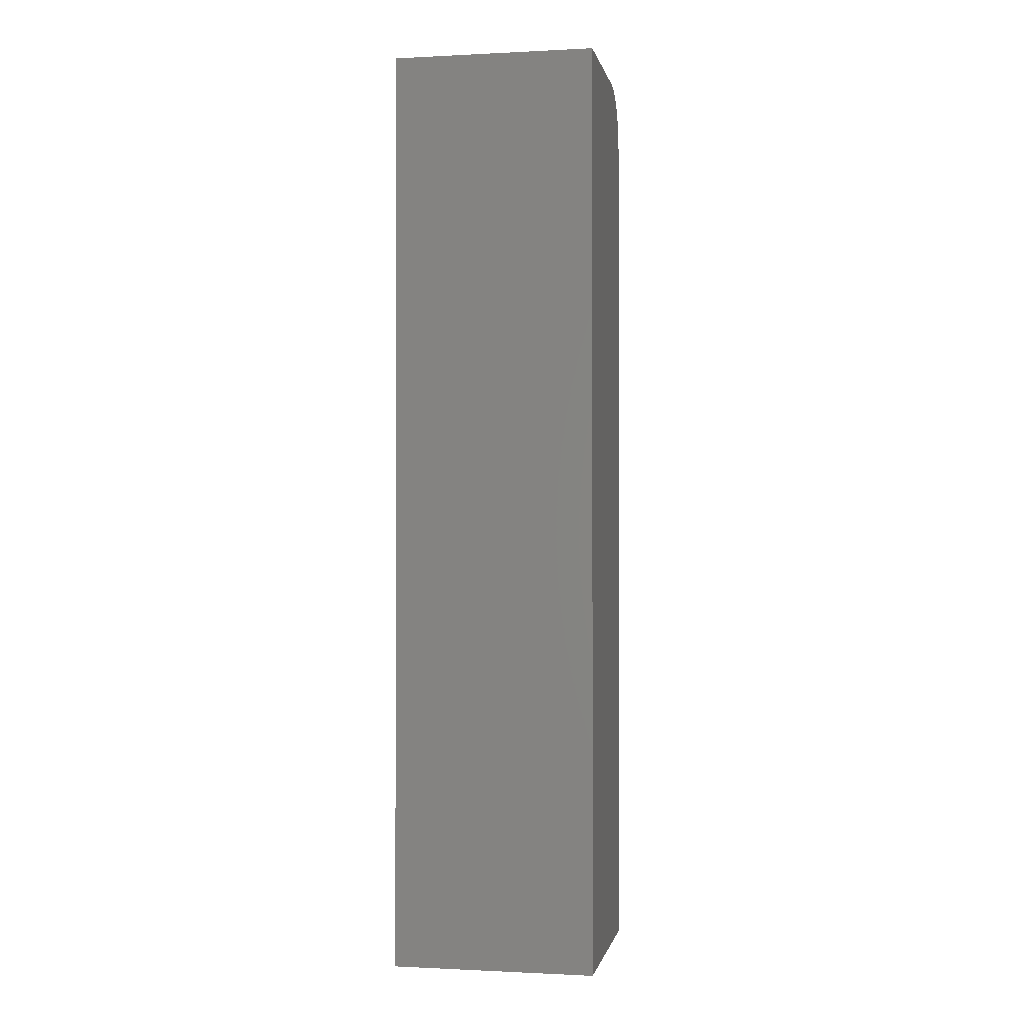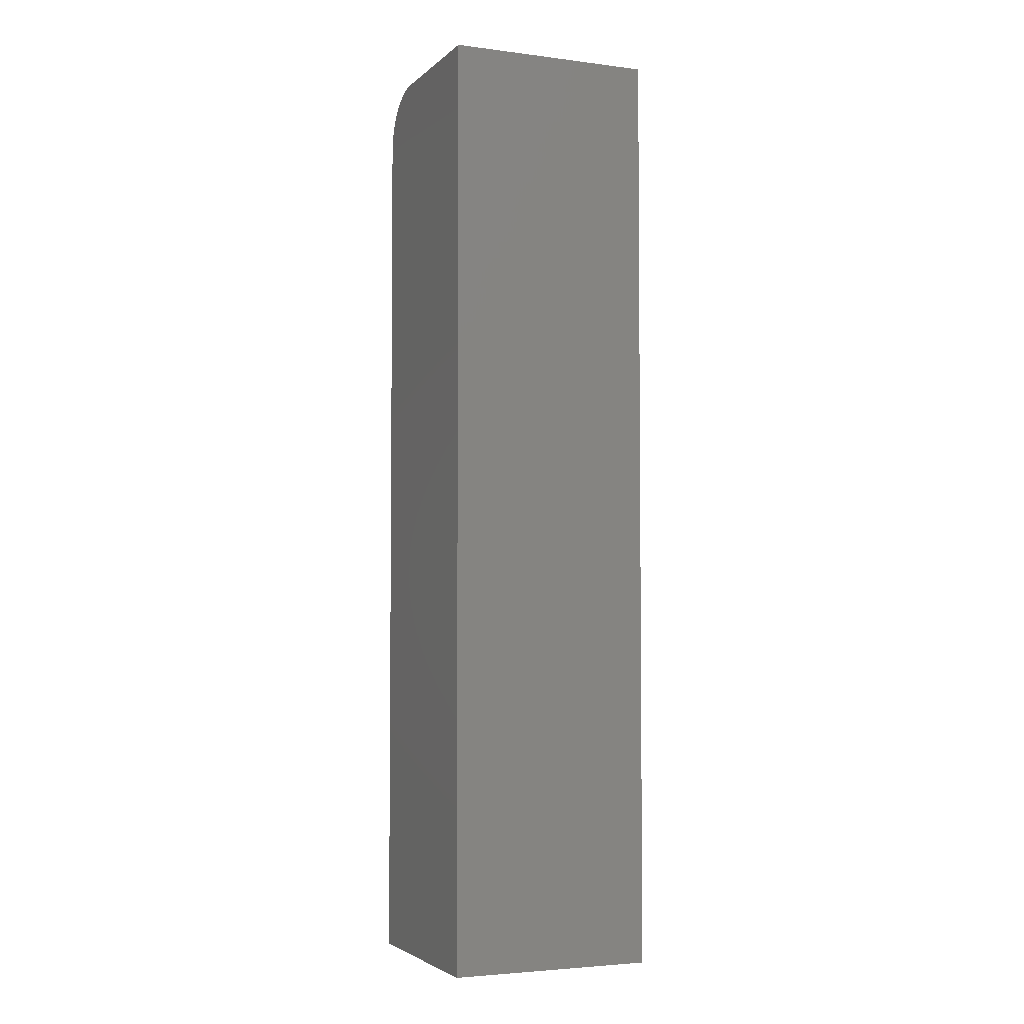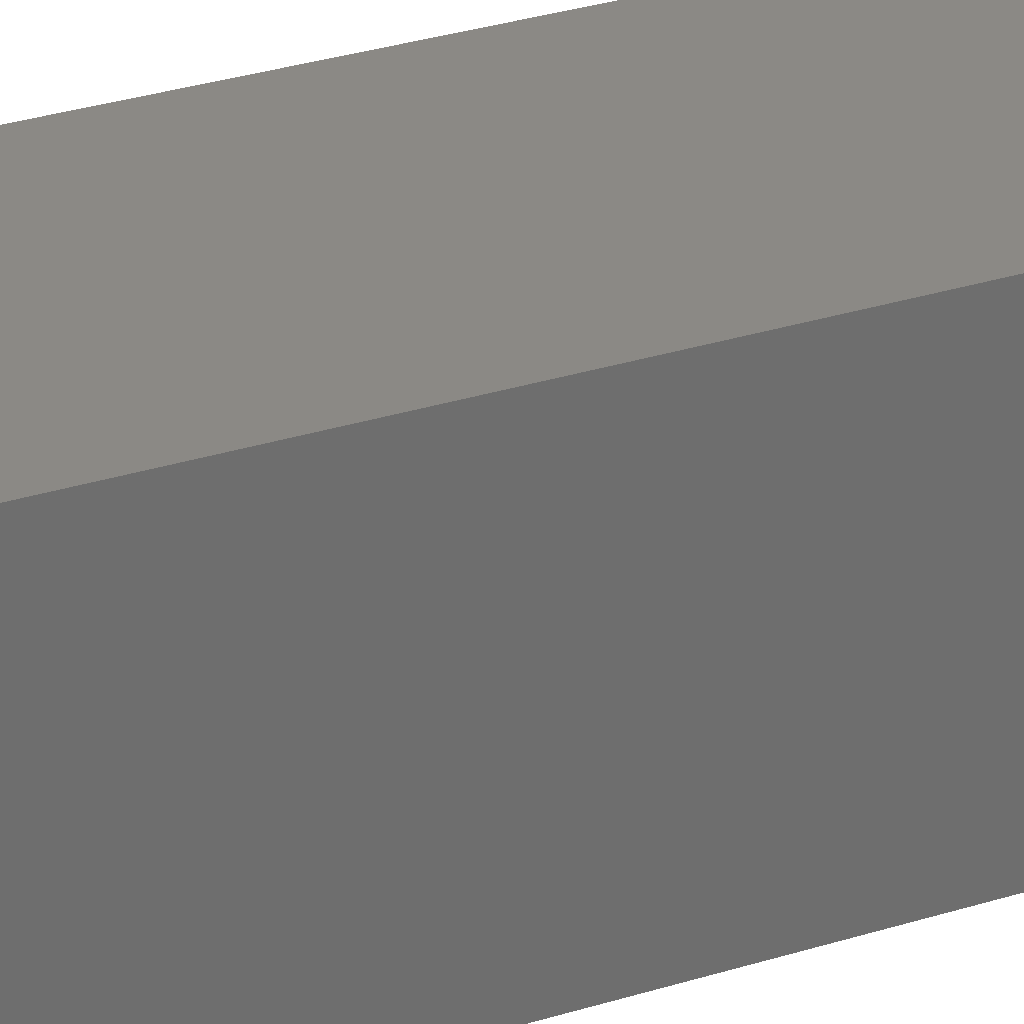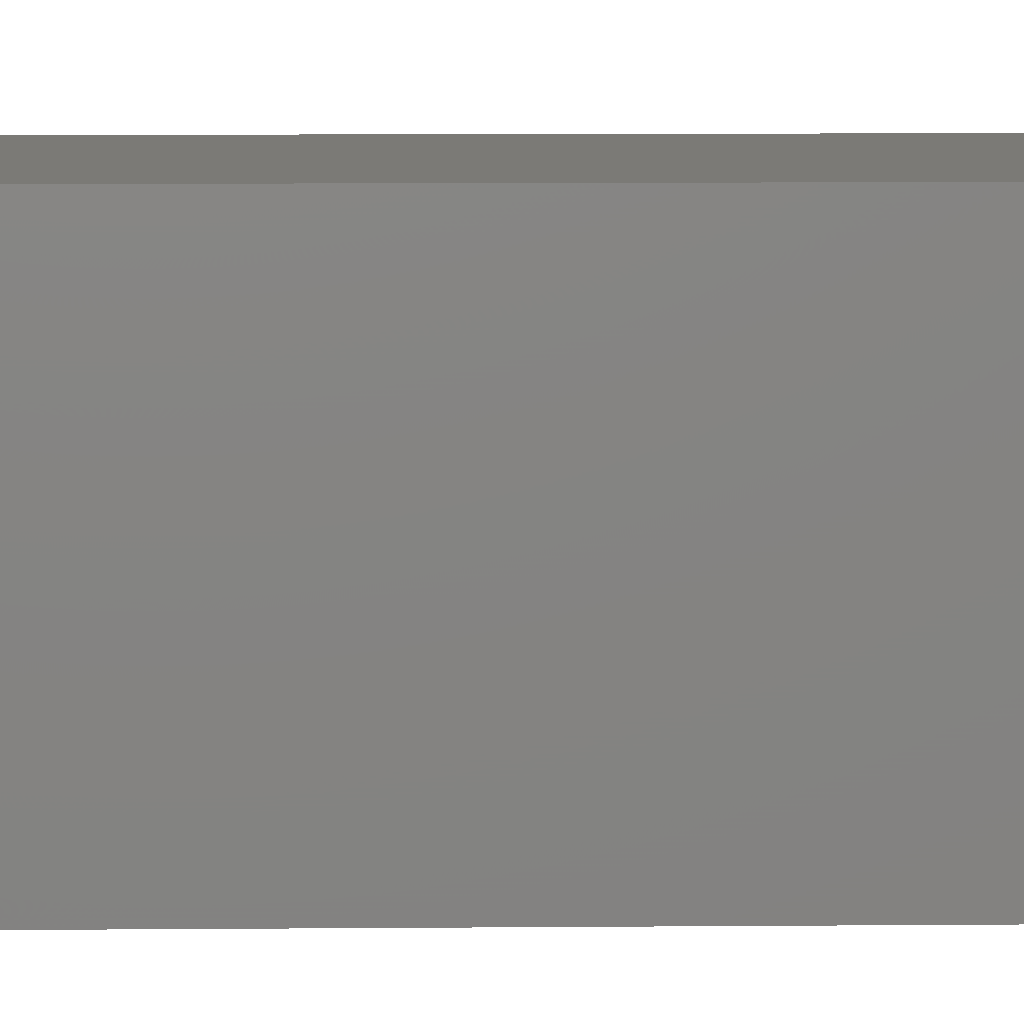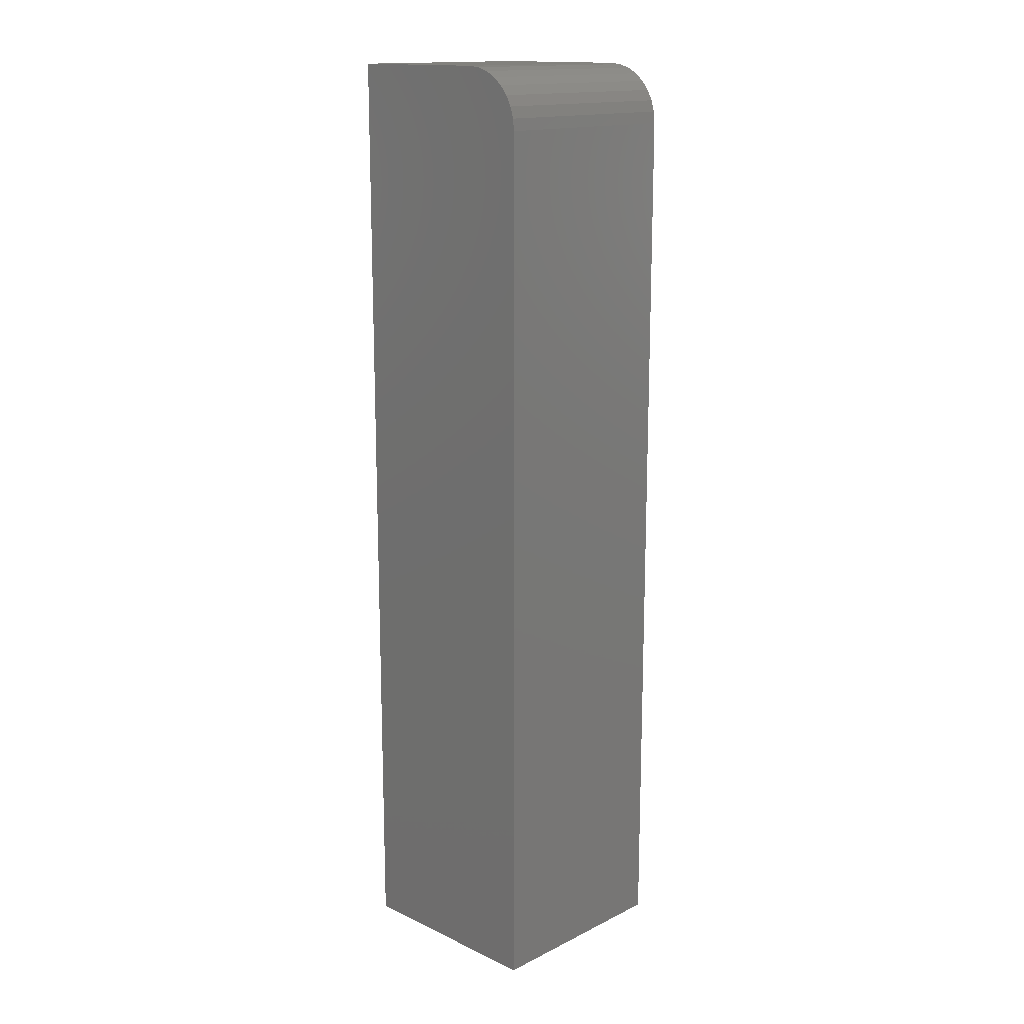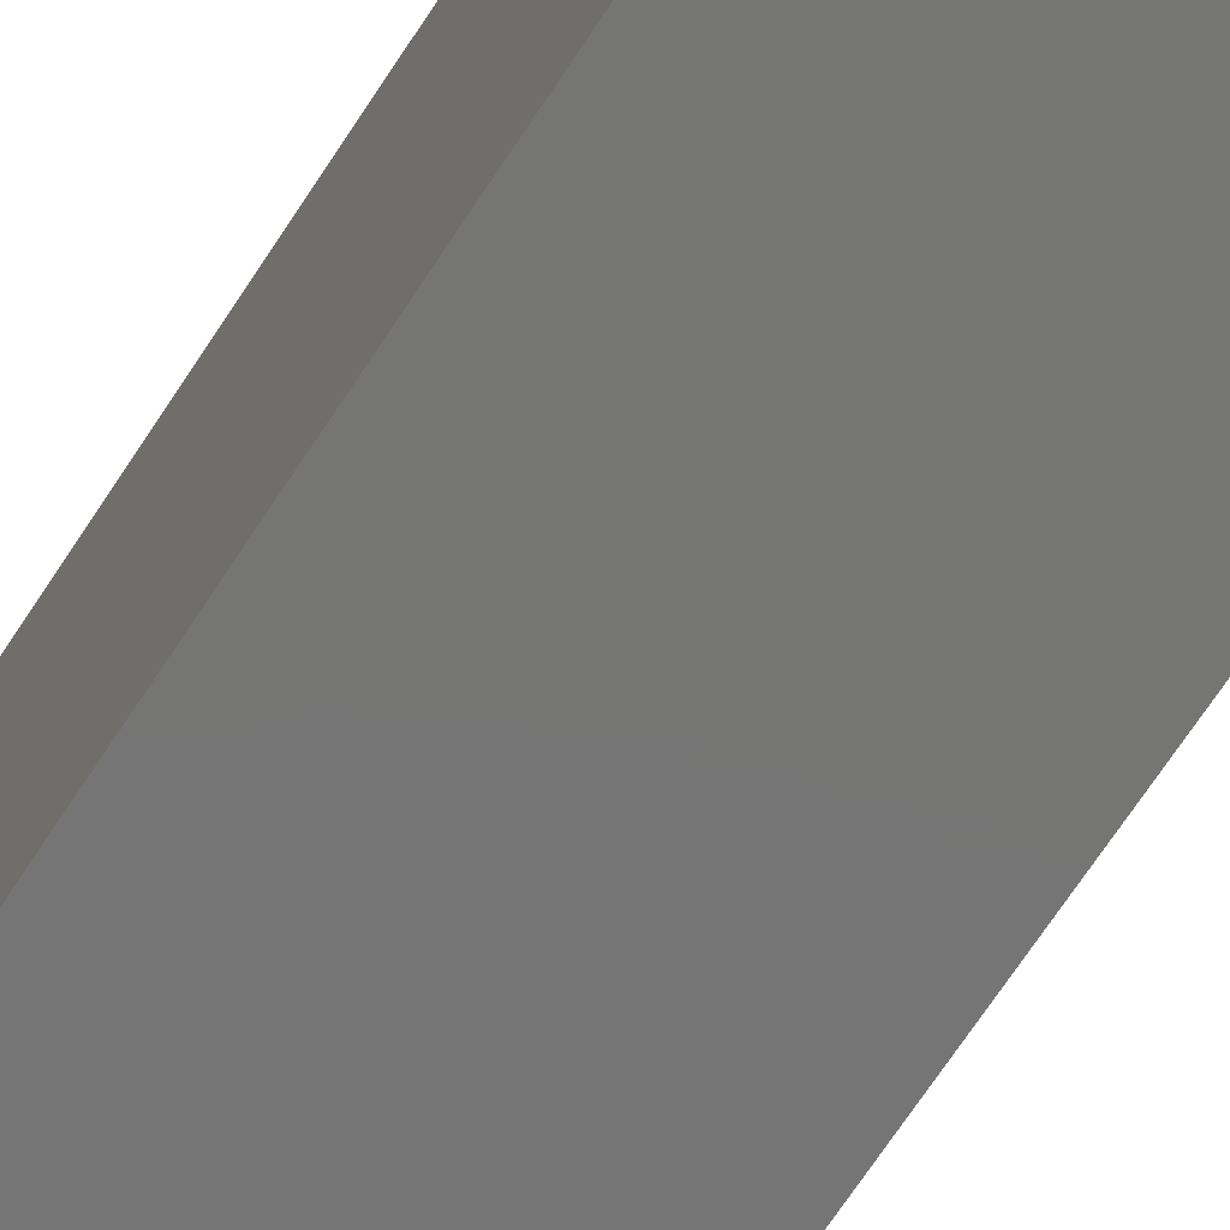
<metadata>
{"format":"stl","ext":"stl","renderer":"f3d","projection":"perspective","resolution":1024,"background":"white","views":[{"elev":-0.6,"azim":100.9,"up":"+Y"},{"elev":-3.7,"azim":67.1,"up":"+Y"},{"elev":29.7,"azim":64.9,"up":"+Z"},{"elev":7.0,"azim":88.3,"up":"+Z"},{"elev":15.4,"azim":-135.7,"up":"+Y"},{"elev":-67.4,"azim":-32.8,"up":"+Z"}]}
</metadata>
<code>
# stl→obj: 24 verts, 44 faces
v -0.04688 2.602e-18 -0.08594
v -0.04688 1.171e-17 0.07812
v 0.07031 9.107e-18 -0.08594
v 0.07031 1.821e-17 0.07812
v -0.09375 -0.04688 0.07812
v -0.09375 -0.04688 -0.08594
v -0.09375 -0.75 0.07812
v -0.09375 -0.75 -0.08594
v -0.06481 -0.003568 0.07812
v -0.05602 -0.0009007 0.07812
v -0.08002 -0.01373 0.07812
v -0.08585 -0.02083 0.07812
v -0.09018 -0.02894 0.07812
v 0.07031 -0.75 0.07812
v -0.09285 -0.03773 0.07812
v -0.07292 -0.0079 0.07812
v -0.08002 -0.01373 -0.08594
v -0.09018 -0.02894 -0.08594
v -0.08585 -0.02083 -0.08594
v 0.07031 -0.75 -0.08594
v -0.09285 -0.03773 -0.08594
v -0.07292 -0.0079 -0.08594
v -0.06481 -0.003568 -0.08594
v -0.05602 -0.0009007 -0.08594
f 1 2 3
f 3 2 4
f 5 6 7
f 7 6 8
f 2 9 4
f 2 10 9
f 11 12 13
f 14 4 15
f 14 15 5
f 14 5 7
f 15 4 9
f 15 9 16
f 15 16 11
f 15 11 13
f 17 18 19
f 20 8 6
f 20 6 21
f 20 21 3
f 21 18 17
f 21 17 22
f 21 22 23
f 21 23 24
f 21 24 1
f 21 1 3
f 2 1 10
f 10 1 24
f 10 24 9
f 9 24 23
f 9 23 16
f 16 23 22
f 16 22 11
f 11 22 17
f 11 17 12
f 12 17 19
f 12 19 13
f 13 19 18
f 13 18 15
f 15 18 21
f 15 21 5
f 5 21 6
f 8 20 7
f 7 20 14
f 3 4 20
f 20 4 14

</code>
